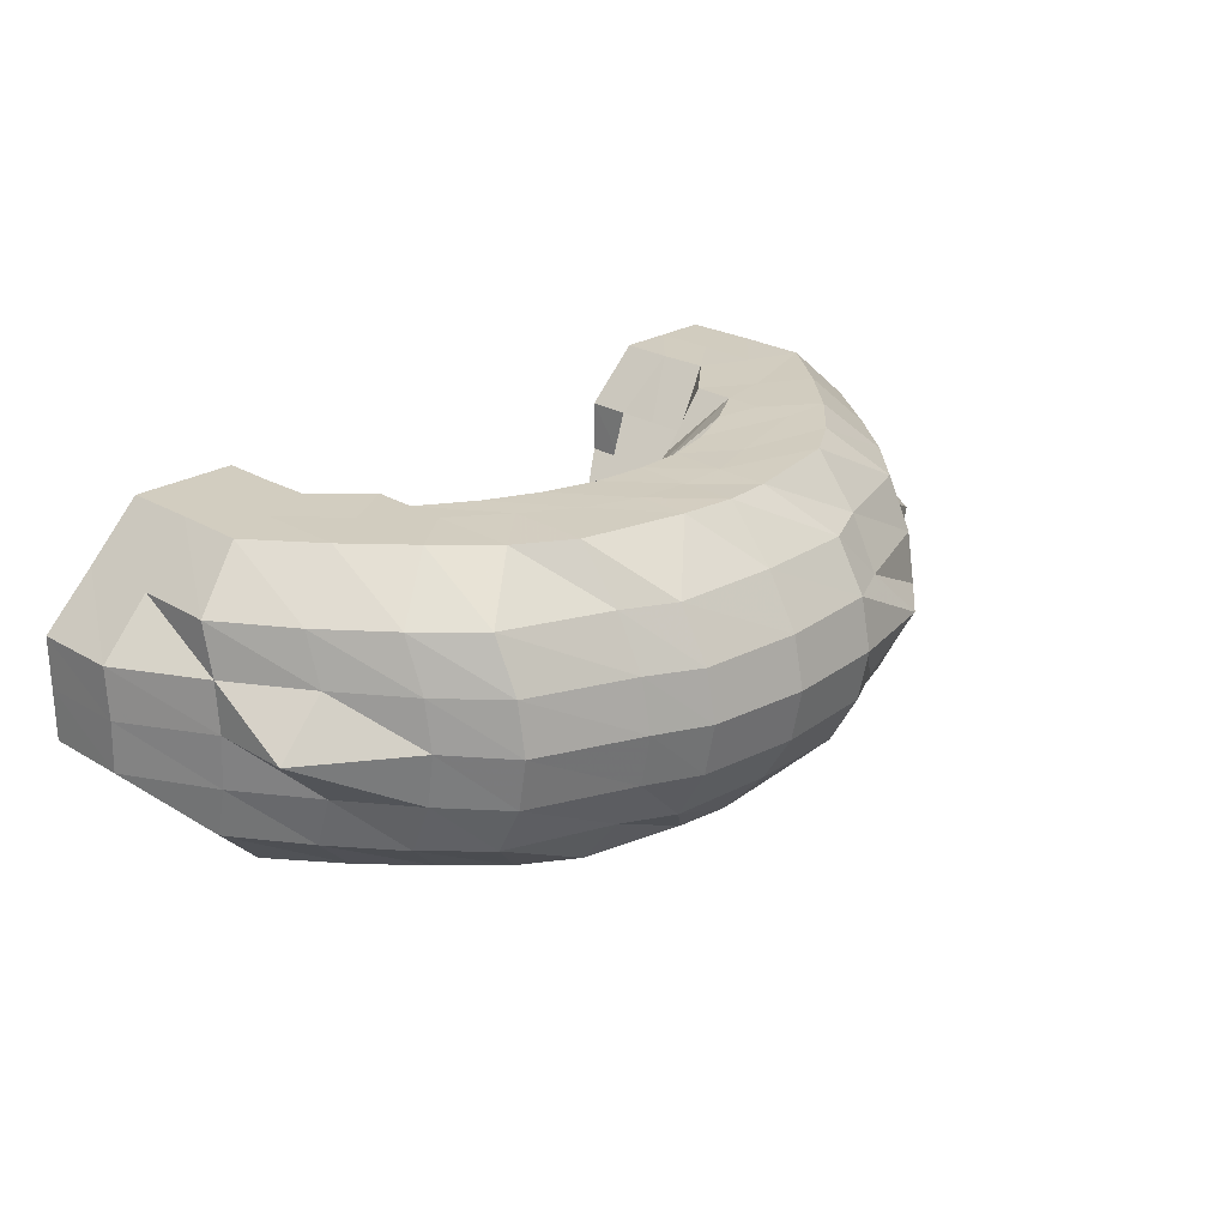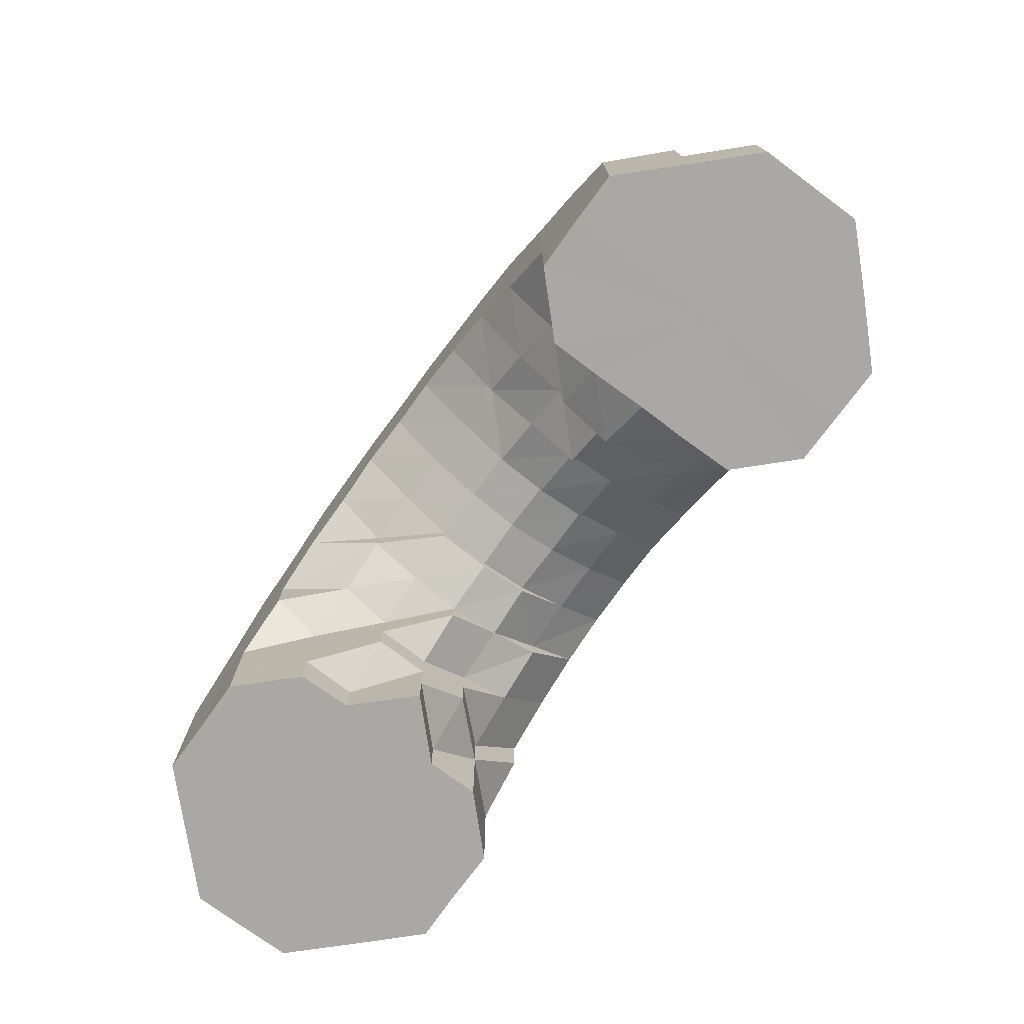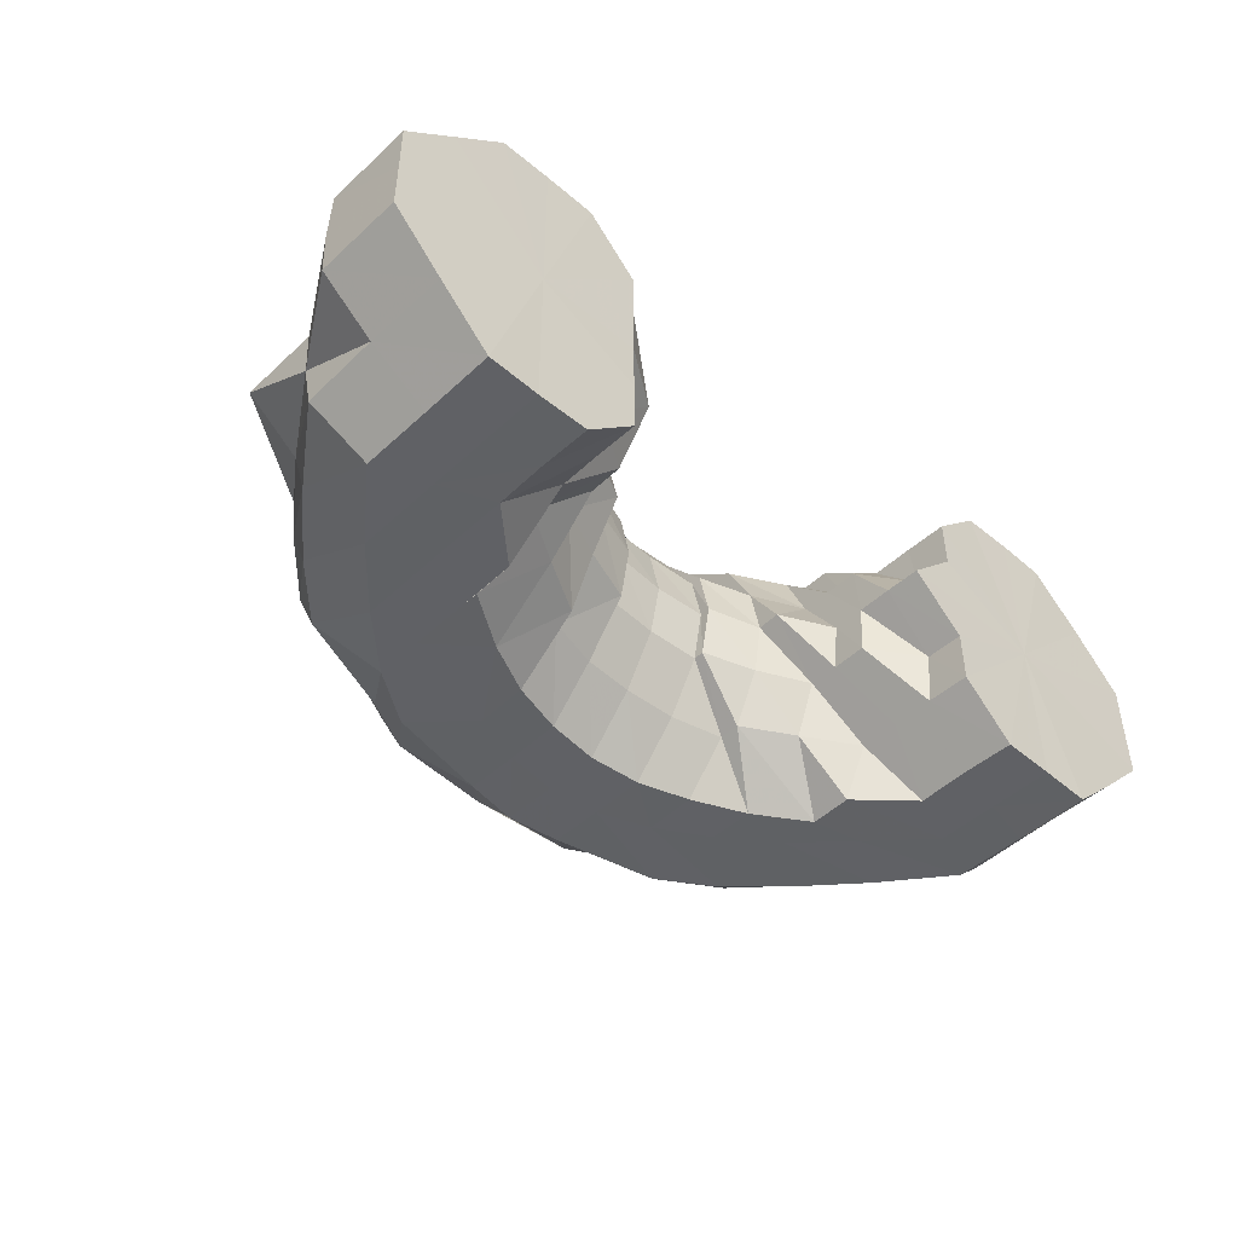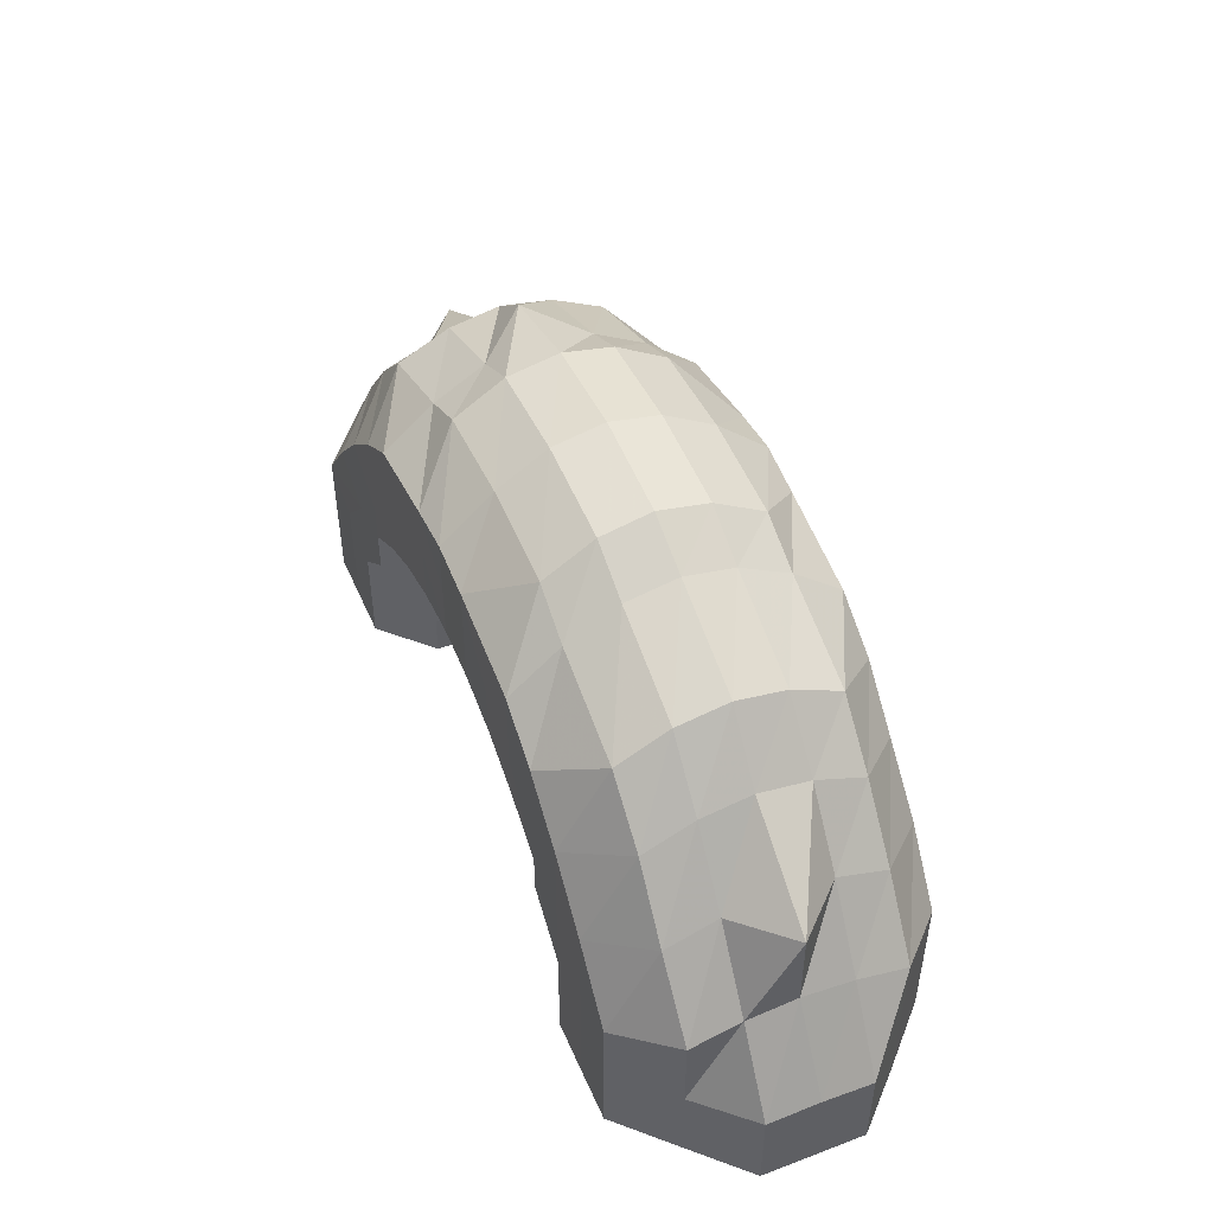
<metadata>
{"format":"obj","ext":"obj","renderer":"f3d","projection":"perspective","resolution":1024,"background":"white","views":[{"elev":24.4,"azim":-44.9,"up":"+Y"},{"elev":-75.0,"azim":53.6,"up":"+Z"},{"elev":-47.1,"azim":136.4,"up":"+Y"},{"elev":48.6,"azim":-112.8,"up":"+Z"}]}
</metadata>
<code>
o 11965
v 2241 1880 21.28
v 2241 1880 21.3
v 2241 1880 21.28
v 2241 1880 21.3
v 2241 1880 21.28
v 2241 1880 21.28
v 2241 1880 21.3
v 2241 1880 21.28
v 2241 1880 21.28
v 2241 1880 21.32
v 2241 1880 21.32
v 2241 1880 21.31
v 2241 1880 21.32
v 2241 1880 21.33
v 2241 1880 21.3
v 2241 1880 21.28
v 2241 1880 21.28
v 2241 1880 21.33
v 2241 1880 21.31
v 2241 1880 21.33
v 2241 1880 21.3
v 2241 1880 21.28
v 2241 1880 21.28
v 2241 1880 21.31
v 2241 1880 21.32
v 2241 1880 21.3
v 2241 1880 21.28
v 2241 1880 21.28
v 2241 1880 21.31
v 2241 1880 21.32
v 2241 1880 21.3
v 2241 1880 21.28
v 2241 1880 21.28
v 2241 1880 21.3
v 2241 1880 21.31
v 2241 1880 21.29
v 2241 1880 21.28
v 2241 1880 21.28
v 2241 1880 21.3
v 2241 1880 21.31
v 2241 1880 21.29
v 2241 1880 21.28
v 2241 1880 21.28
v 2241 1880 21.28
v 2241 1880 21.29
v 2241 1880 21.28
v 2241 1880 21.3
v 2241 1880 21.3
v 2241 1880 21.3
v 2241 1880 21.3
v 2241 1880 21.29
v 2241 1880 21.28
v 2241 1880 21.28
v 2241 1880 21.28
v 2241 1880 21.29
v 2241 1880 21.3
v 2241 1880 21.3
v 2241 1880 21.28
v 2241 1880 21.28
v 2241 1880 21.31
v 2241 1880 21.3
v 2241 1880 21.29
v 2241 1880 21.28
v 2241 1880 21.28
v 2241 1880 21.3
v 2241 1880 21.31
v 2241 1880 21.32
v 2241 1880 21.29
v 2241 1880 21.28
v 2241 1880 21.28
v 2241 1880 21.31
v 2241 1880 21.33
v 2241 1880 21.34
v 2241 1880 21.31
v 2241 1880 21.32
v 2241 1880 21.34
v 2241 1880 21.31
v 2241 1880 21.31
v 2241 1880 21.33
v 2241 1880 21.32
v 2241 1880 21.31
v 2241 1880 21.31
v 2241 1880 21.32
v 2241 1880 21.33
v 2241 1880 21.33
v 2241 1880 21.32
v 2241 1880 21.33
v 2241 1880 21.32
v 2241 1880 21.32
v 2241 1880 21.32
v 2241 1880 21.34
v 2241 1880 21.32
v 2241 1880 21.32
v 2241 1880 21.34
v 2241 1880 21.35
v 2241 1880 21.33
v 2241 1880 21.36
v 2241 1880 21.36
v 2241 1880 21.35
v 2241 1880 21.34
v 2241 1880 21.36
v 2241 1880 21.36
v 2241 1880 21.37
v 2241 1880 21.36
v 2241 1880 21.37
v 2241 1880 21.37
v 2241 1880 21.37
v 2241 1880 21.37
v 2241 1880 21.37
v 2241 1880 21.36
v 2241 1880 21.37
v 2241 1880 21.37
v 2241 1880 21.34
v 2241 1880 21.36
v 2241 1880 21.35
v 2241 1880 21.33
v 2241 1880 21.34
v 2241 1880 21.33
v 2241 1880 21.32
v 2241 1880 21.35
v 2241 1880 21.34
v 2241 1880 21.36
v 2241 1880 21.34
v 2241 1880 21.36
v 2241 1880 21.35
v 2241 1880 21.35
v 2241 1880 21.36
v 2241 1880 21.35
v 2241 1880 21.37
v 2241 1880 21.34
v 2241 1880 21.37
v 2241 1880 21.35
v 2241 1880 21.36
v 2241 1880 21.37
v 2241 1880 21.36
v 2241 1880 21.37
v 2241 1880 21.37
v 2241 1880 21.37
v 2241 1880 21.37
v 2241 1880 21.37
v 2241 1880 21.35
v 2241 1880 21.36
v 2241 1880 21.37
v 2241 1880 21.36
v 2241 1880 21.34
v 2241 1880 21.33
v 2241 1880 21.34
v 2241 1880 21.35
v 2241 1880 21.32
v 2241 1880 21.32
v 2241 1880 21.31
v 2241 1880 21.33
v 2241 1880 21.31
v 2241 1880 21.3
v 2241 1880 21.28
v 2241 1880 21.28
v 2241 1880 21.3
v 2241 1880 21.28
v 2241 1880 21.28
v 2241 1880 21.33
v 2241 1880 21.35
v 2241 1880 21.35
v 2241 1880 21.36
v 2241 1880 21.34
v 2241 1880 21.35
v 2241 1880 21.36
v 2241 1880 21.36
v 2241 1880 21.34
v 2241 1880 21.34
v 2241 1880 21.33
v 2241 1880 21.35
v 2241 1880 21.36
v 2241 1880 21.34
v 2241 1880 21.34
v 2241 1880 21.34
v 2241 1880 21.36
v 2241 1880 21.35
v 2241 1880 21.36
v 2241 1880 21.34
v 2241 1880 21.35
v 2241 1880 21.34
v 2241 1880 21.34
v 2241 1880 21.34
v 2241 1880 21.34
v 2241 1880 21.33
v 2241 1880 21.33
v 2241 1880 21.32
v 2241 1880 21.32
v 2241 1880 21.33
v 2241 1880 21.32
v 2241 1880 21.31
v 2241 1880 21.33
v 2241 1880 21.33
v 2241 1880 21.33
v 2241 1880 21.34
v 2241 1880 21.33
v 2241 1880 21.33
v 2241 1880 21.33
v 2241 1880 21.33
v 2241 1880 21.32
v 2241 1880 21.32
v 2241 1880 21.32
v 2241 1880 21.32
v 2241 1880 21.33
v 2241 1880 21.31
v 2241 1880 21.31
v 2241 1880 21.32
v 2241 1880 21.33
v 2241 1880 21.31
v 2241 1880 21.31
v 2241 1880 21.3
v 2241 1880 21.31
v 2241 1880 21.3
v 2241 1880 21.31
v 2241 1880 21.3
v 2241 1880 21.31
v 2241 1880 21.32
v 2241 1880 21.32
v 2241 1880 21.31
v 2241 1880 21.32
v 2241 1880 21.32
v 2241 1880 21.32
v 2241 1880 21.32
v 2241 1880 21.32
v 2241 1880 21.31
v 2241 1880 21.31
v 2241 1880 21.32
v 2241 1880 21.31
v 2241 1880 21.32
v 2241 1880 21.32
v 2241 1880 21.33
v 2241 1880 21.32
v 2241 1880 21.33
v 2241 1880 21.33
v 2241 1880 21.34
v 2241 1880 21.34
v 2241 1880 21.33
v 2241 1880 21.32
v 2241 1880 21.32
v 2241 1880 21.32
v 2241 1880 21.32
v 2241 1880 21.32
v 2241 1880 21.32
v 2241 1880 21.32
v 2241 1880 21.32
v 2241 1880 21.32
v 2241 1880 21.33
v 2241 1880 21.32
v 2241 1880 21.33
v 2241 1880 21.33
v 2241 1880 21.32
v 2241 1880 21.32
v 2241 1880 21.31
v 2241 1880 21.31
v 2241 1880 21.33
v 2241 1880 21.33
v 2241 1880 21.32
v 2241 1880 21.32
v 2241 1880 21.32
v 2241 1880 21.31
v 2241 1880 21.31
v 2241 1880 21.31
v 2241 1880 21.3
v 2241 1880 21.3
v 2241 1880 21.28
v 2241 1880 21.3
v 2241 1880 21.28
v 2241 1880 21.3
v 2241 1880 21.28
v 2241 1880 21.28
v 2241 1880 21.28
v 2241 1880 21.28
v 2241 1880 21.28
v 2241 1880 21.28
v 2241 1880 21.28
v 2241 1880 21.28
v 2241 1880 21.3
v 2241 1880 21.28
v 2241 1880 21.3
v 2241 1880 21.29
v 2241 1880 21.28
v 2241 1880 21.3
v 2241 1880 21.28
v 2241 1880 21.29
v 2241 1880 21.28
v 2241 1880 21.3
v 2241 1880 21.28
v 2241 1880 21.29
v 2241 1880 21.28
v 2241 1880 21.3
v 2241 1880 21.28
v 2241 1880 21.28
v 2241 1880 21.29
v 2241 1880 21.29
v 2241 1880 21.28
v 2241 1880 21.3
v 2241 1880 21.29
v 2241 1880 21.3
v 2241 1880 21.3
v 2241 1880 21.29
v 2241 1880 21.28
v 2241 1880 21.29
v 2241 1880 21.28
v 2241 1880 21.28
v 2241 1880 21.28
v 2241 1880 21.28
v 2241 1880 21.29
v 2241 1880 21.28
v 2241 1880 21.28
v 2241 1880 21.3
v 2241 1880 21.28
v 2241 1880 21.28
v 2241 1880 21.3
v 2241 1880 21.28
v 2241 1880 21.3
v 2241 1880 21.3
v 2241 1880 21.28
v 2241 1880 21.28
v 2241 1880 21.28
v 2241 1880 21.28
v 2241 1880 21.32
v 2241 1880 21.31
v 2241 1880 21.31
v 2241 1880 21.31
v 2241 1880 21.28
v 2241 1880 21.28
v 2241 1880 21.28
v 2241 1880 21.28
v 2241 1880 21.28
v 2241 1880 21.28
v 2241 1880 21.28
v 2241 1880 21.28
v 2241 1880 21.28
v 2241 1880 21.28
v 2241 1880 21.28
v 2241 1880 21.28
v 2241 1880 21.28
v 2241 1880 21.28
v 2241 1880 21.28
v 2241 1880 21.28
f 1 2 3
f 3 4 5
f 2 4 6
f 5 7 8
f 4 7 9
f 2 10 4
f 4 11 7
f 10 11 4
f 11 12 7
f 13 10 2
f 10 14 11
f 15 13 2
f 15 2 16
f 17 15 1
f 13 18 10
f 18 14 10
f 19 13 15
f 20 18 13
f 19 20 13
f 21 19 15
f 21 15 22
f 23 21 17
f 24 19 21
f 25 20 19
f 24 25 19
f 26 24 21
f 26 21 27
f 28 26 23
f 29 24 26
f 30 25 24
f 29 30 24
f 31 29 26
f 31 26 32
f 33 31 28
f 34 29 31
f 35 30 29
f 34 35 29
f 36 34 31
f 36 31 37
f 38 36 33
f 39 34 36
f 40 35 34
f 39 40 34
f 41 39 36
f 41 36 42
f 43 41 38
f 44 45 43
f 45 41 46
f 47 39 41
f 45 47 41
f 47 48 39
f 48 40 39
f 49 47 45
f 50 48 47
f 49 50 47
f 51 49 45
f 51 45 52
f 53 51 52
f 53 52 54
f 55 51 53
f 56 49 51
f 55 56 51
f 57 50 49
f 56 57 49
f 58 55 59
f 60 57 56
f 61 56 55
f 61 60 56
f 62 61 55
f 62 55 63
f 64 62 58
f 65 61 62
f 66 60 61
f 65 66 61
f 66 67 60
f 68 65 62
f 68 62 69
f 70 68 64
f 67 71 60
f 60 71 57
f 67 72 71
f 73 72 67
f 71 74 57
f 57 74 50
f 72 75 71
f 71 75 74
f 73 76 72
f 74 77 50
f 50 77 48
f 75 78 74
f 74 78 77
f 72 79 75
f 76 79 72
f 75 80 78
f 79 80 75
f 77 81 48
f 48 81 40
f 78 82 77
f 77 82 81
f 80 83 78
f 78 83 82
f 80 84 83
f 85 86 83
f 87 84 80
f 79 87 80
f 83 88 82
f 86 89 88
f 83 90 88
f 87 91 84
f 89 92 93
f 94 87 79
f 76 94 79
f 94 95 87
f 95 91 87
f 91 96 84
f 97 95 94
f 98 94 76
f 98 97 94
f 99 98 76
f 99 76 73
f 100 99 73
f 101 98 99
f 102 99 100
f 102 101 99
f 103 97 98
f 101 103 98
f 103 104 97
f 105 101 102
f 106 103 101
f 105 106 101
f 106 107 103
f 107 104 103
f 108 106 105
f 109 107 106
f 108 109 106
f 104 110 97
f 97 110 95
f 107 111 104
f 109 112 107
f 112 111 107
f 110 113 95
f 95 113 91
f 104 114 110
f 111 114 104
f 110 115 113
f 114 115 110
f 113 116 91
f 115 117 113
f 113 117 116
f 91 116 96
f 118 96 119
f 114 120 115
f 115 121 117
f 120 121 115
f 122 120 114
f 111 122 114
f 120 123 121
f 124 122 111
f 112 124 111
f 122 125 120
f 125 123 120
f 124 126 122
f 126 125 122
f 127 124 112
f 128 126 124
f 127 128 124
f 129 127 112
f 129 112 109
f 130 128 127
f 131 129 109
f 131 109 108
f 132 127 129
f 132 130 127
f 133 129 131
f 133 132 129
f 134 131 108
f 135 133 131
f 135 131 134
f 134 108 136
f 136 108 105
f 137 135 134
f 136 105 138
f 138 105 102
f 139 134 136
f 137 134 139
f 140 136 138
f 139 136 140
f 138 102 141
f 141 102 100
f 140 138 142
f 142 138 141
f 143 139 140
f 144 140 142
f 143 140 144
f 141 100 145
f 145 100 146
f 142 141 147
f 147 141 145
f 144 142 148
f 148 142 147
f 145 146 149
f 149 146 66
f 149 66 65
f 150 145 149
f 147 145 150
f 151 149 65
f 150 149 151
f 151 65 68
f 152 147 150
f 148 147 152
f 153 150 151
f 152 150 153
f 154 151 68
f 153 151 154
f 154 68 155
f 156 154 70
f 157 153 154
f 8 157 156
f 157 154 158
f 12 153 157
f 12 152 153
f 7 12 157
f 7 157 159
f 160 152 12
f 11 160 12
f 160 148 152
f 14 160 11
f 161 148 160
f 14 161 160
f 161 144 148
f 162 161 14
f 163 144 161
f 162 163 161
f 163 143 144
f 18 162 14
f 164 162 18
f 20 164 18
f 165 163 162
f 164 165 162
f 166 143 163
f 165 166 163
f 166 167 143
f 167 139 143
f 167 137 139
f 168 164 20
f 25 168 20
f 169 165 164
f 168 169 164
f 170 168 25
f 169 171 165
f 171 166 165
f 30 170 25
f 171 172 166
f 172 167 166
f 173 169 168
f 170 173 168
f 174 171 169
f 173 174 169
f 175 172 171
f 174 175 171
f 172 176 167
f 176 137 167
f 175 177 172
f 177 176 172
f 176 178 137
f 178 135 137
f 177 179 176
f 179 178 176
f 178 180 135
f 180 133 135
f 179 181 178
f 181 180 178
f 180 182 133
f 182 132 133
f 181 183 180
f 183 182 180
f 182 184 132
f 184 130 132
f 183 185 182
f 185 184 182
f 186 183 181
f 187 185 183
f 186 187 183
f 185 188 184
f 189 186 181
f 189 181 179
f 184 190 130
f 188 190 184
f 191 188 185
f 190 192 130
f 130 192 128
f 193 189 179
f 193 179 177
f 192 194 128
f 128 194 126
f 195 193 177
f 195 177 175
f 196 193 195
f 194 197 126
f 126 197 125
f 198 195 175
f 198 175 174
f 199 196 195
f 199 195 198
f 196 200 193
f 200 189 193
f 201 200 196
f 200 202 189
f 202 186 189
f 203 204 199
f 205 202 200
f 201 205 200
f 202 206 186
f 207 201 208
f 206 187 186
f 209 206 202
f 205 209 202
f 206 210 187
f 210 191 187
f 209 211 206
f 211 210 206
f 212 209 205
f 213 211 209
f 212 213 209
f 214 212 205
f 214 205 201
f 215 213 212
f 216 212 214
f 216 215 212
f 217 214 201
f 217 201 218
f 219 216 214
f 219 214 217
f 220 217 207
f 221 219 217
f 222 221 220
f 221 217 223
f 224 219 221
f 225 216 219
f 224 225 219
f 225 226 216
f 226 215 216
f 227 225 224
f 228 226 225
f 227 228 225
f 229 224 221
f 229 221 230
f 231 227 224
f 231 224 229
f 232 228 227
f 233 227 231
f 233 232 227
f 234 231 229
f 235 233 231
f 235 231 234
f 117 235 234
f 121 235 117
f 117 234 116
f 121 236 235
f 236 233 235
f 123 236 121
f 116 234 237
f 234 229 237
f 116 237 96
f 237 229 230
f 96 237 238
f 237 230 238
f 96 238 90
f 238 230 239
f 119 238 240
f 240 239 241
f 238 239 242
f 243 244 239
f 244 203 245
f 239 223 245
f 239 245 246
f 245 218 199
f 245 199 247
f 246 245 247
f 247 199 198
f 246 247 248
f 247 198 249
f 248 247 249
f 249 198 174
f 249 174 173
f 93 246 248
f 250 249 173
f 248 249 250
f 250 173 170
f 93 248 251
f 251 248 250
f 252 250 170
f 251 250 252
f 252 170 30
f 35 252 30
f 253 252 35
f 253 251 252
f 40 253 35
f 81 253 40
f 254 251 253
f 81 254 253
f 254 93 251
f 82 254 81
f 82 88 254
f 88 93 254
f 88 242 93
f 197 255 125
f 125 255 123
f 255 256 123
f 123 256 236
f 197 257 255
f 256 258 236
f 236 258 233
f 258 232 233
f 255 259 256
f 257 259 255
f 256 260 258
f 259 260 256
f 258 261 232
f 260 261 258
f 261 262 232
f 232 262 228
f 260 263 261
f 259 264 260
f 264 263 260
f 264 265 263
f 266 264 259
f 257 266 259
f 266 267 264
f 263 268 261
f 261 268 262
f 263 269 268
f 270 271 264
f 271 272 263
f 273 270 266
f 270 271 274
f 273 270 274
f 271 272 274
f 272 275 268
f 272 275 274
f 275 276 274
f 275 276 277
f 268 277 262
f 268 278 277
f 262 277 279
f 262 279 228
f 228 279 226
f 277 280 279
f 277 281 280
f 279 282 226
f 279 280 282
f 226 282 215
f 276 283 280
f 276 283 274
f 280 284 282
f 280 285 284
f 282 286 215
f 282 284 286
f 215 286 213
f 283 287 284
f 283 287 274
f 284 288 286
f 284 289 288
f 286 290 213
f 286 288 290
f 213 290 211
f 287 291 288
f 287 291 274
f 291 292 293
f 288 294 290
f 288 295 294
f 290 296 211
f 290 294 296
f 211 296 210
f 294 297 296
f 296 298 210
f 296 297 298
f 210 298 191
f 298 299 191
f 191 299 188
f 297 300 298
f 298 300 299
f 297 301 300
f 302 303 297
f 303 304 297
f 304 305 300
f 303 304 274
f 304 305 274
f 291 303 274
f 305 306 274
f 305 306 307
f 300 307 299
f 300 308 307
f 306 309 274
f 306 309 310
f 309 311 274
f 307 312 310
f 309 311 313
f 311 314 274
f 314 273 274
f 311 314 315
f 314 273 316
f 310 317 313
f 313 318 315
f 315 319 316
f 316 320 266
f 316 266 257
f 321 316 257
f 315 316 321
f 321 257 197
f 194 321 197
f 322 315 321
f 322 321 194
f 313 315 322
f 192 322 194
f 323 313 322
f 323 322 192
f 310 313 323
f 190 323 192
f 324 310 323
f 324 323 190
f 307 310 324
f 188 324 190
f 299 307 324
f 299 324 188
f 325 326 54
f 326 327 54
f 328 325 54
f 327 329 54
f 330 328 54
f 329 331 54
f 332 330 54
f 331 333 54
f 334 332 54
f 335 334 54
f 333 336 54
f 337 335 54
f 338 337 54
f 336 339 54
f 339 340 54

</code>
